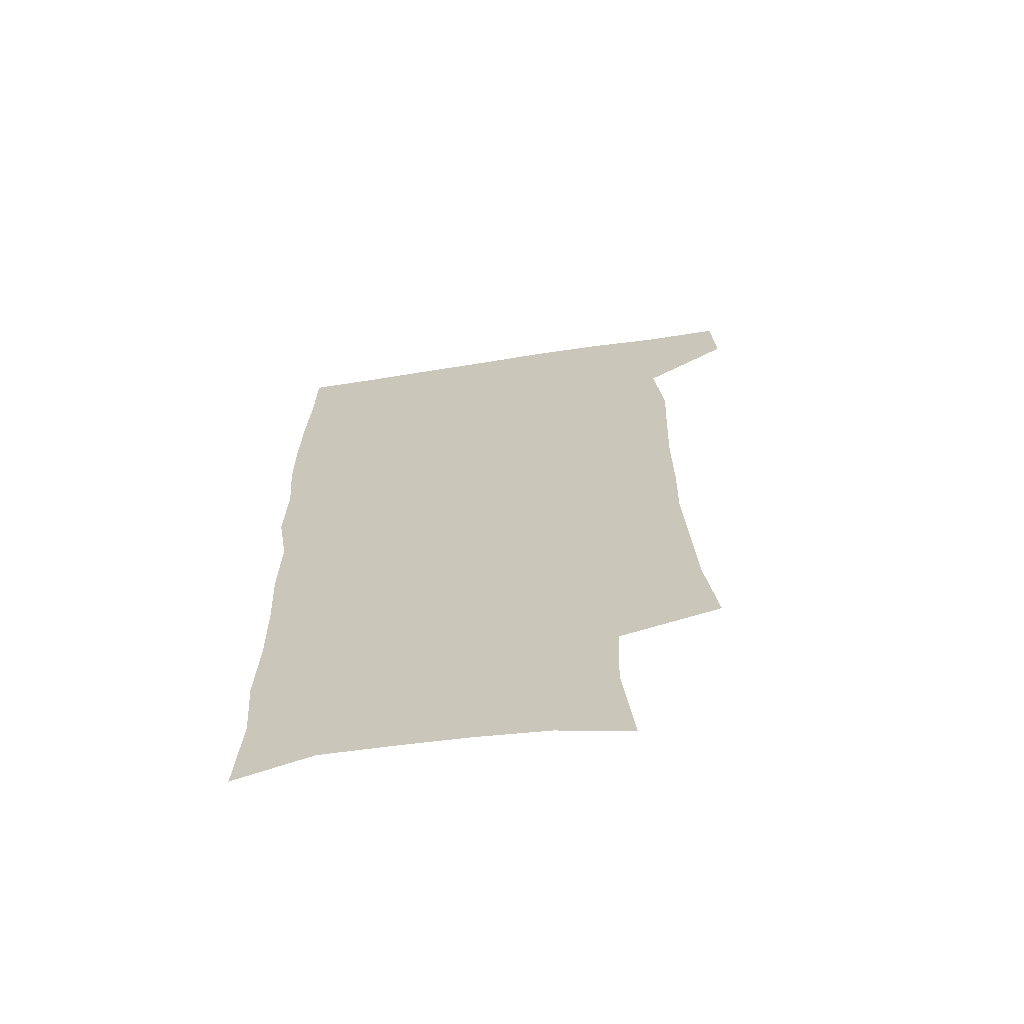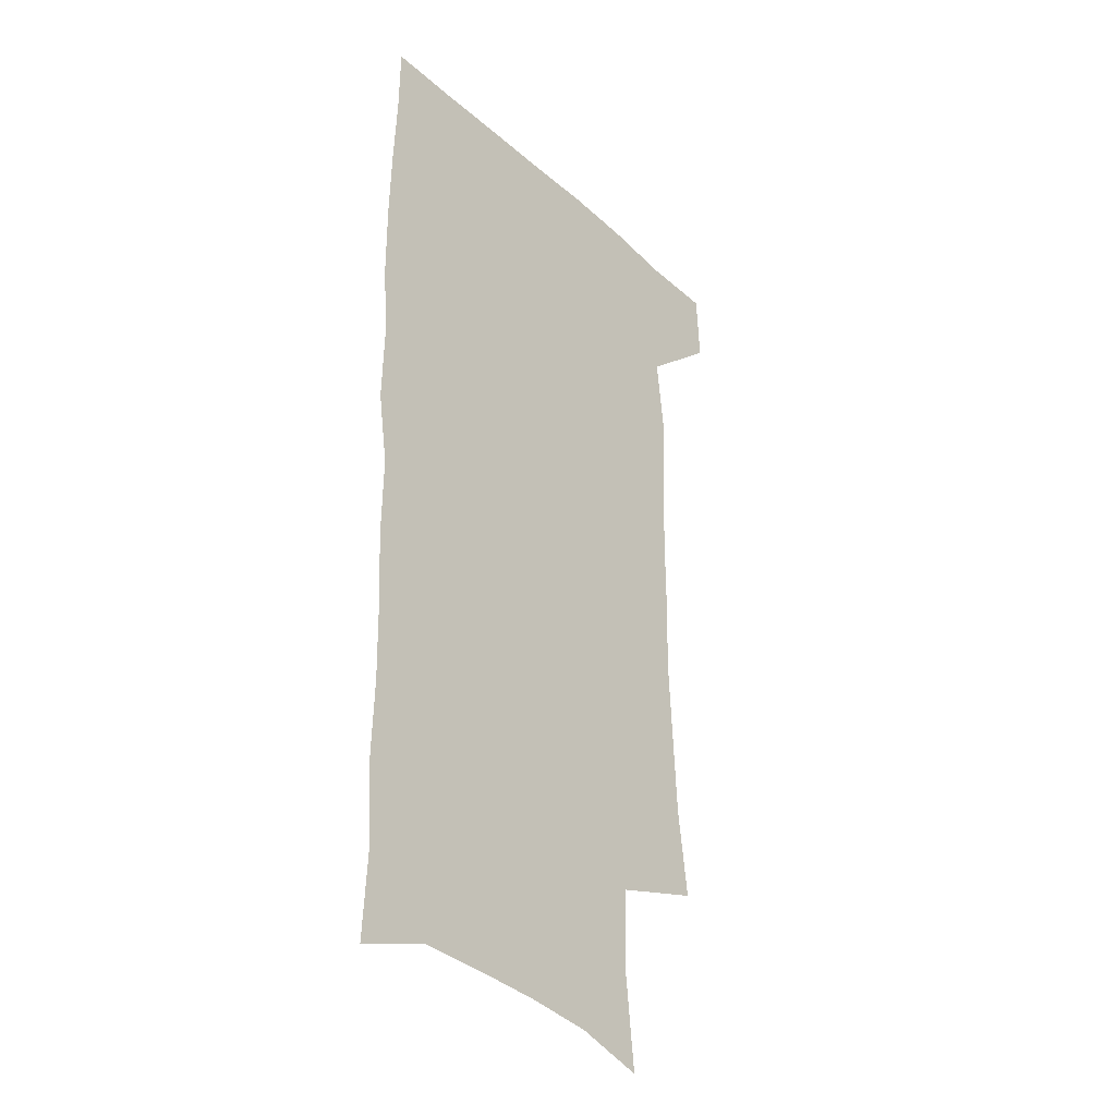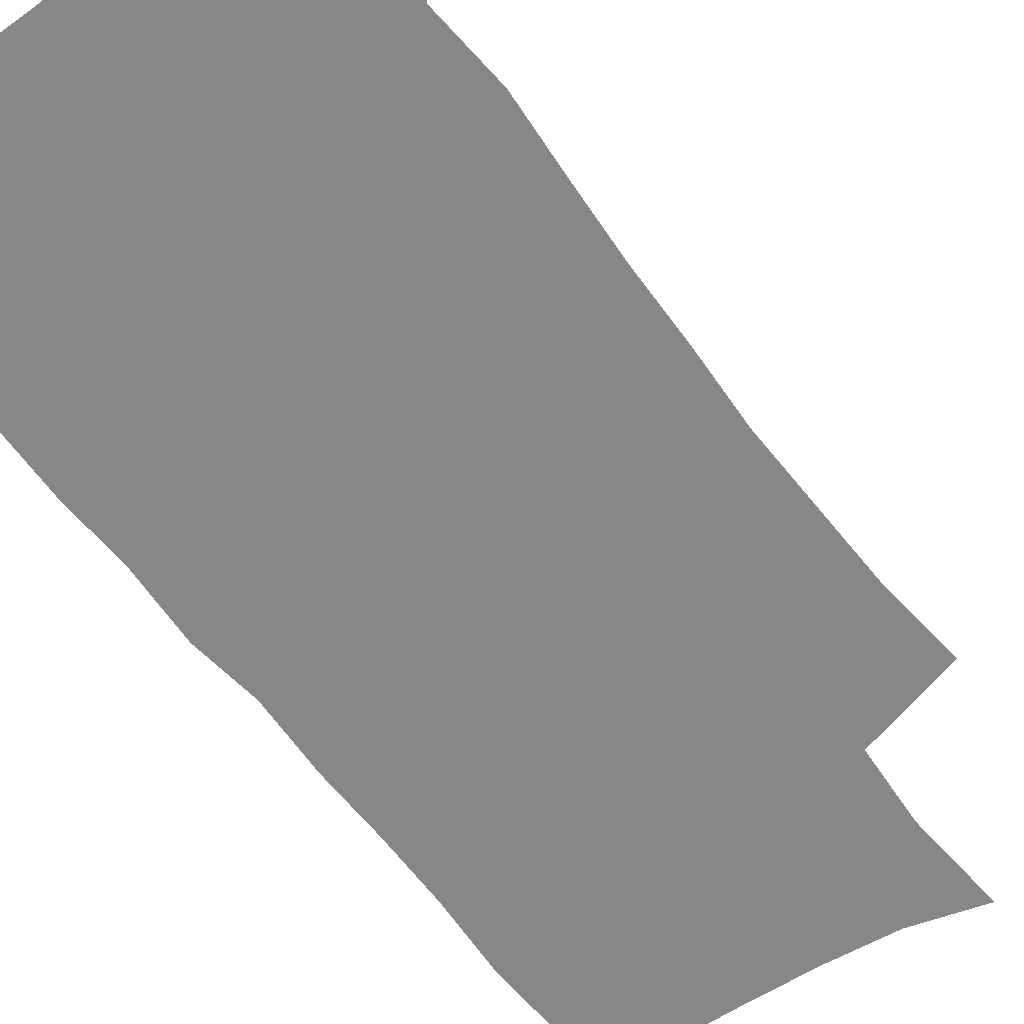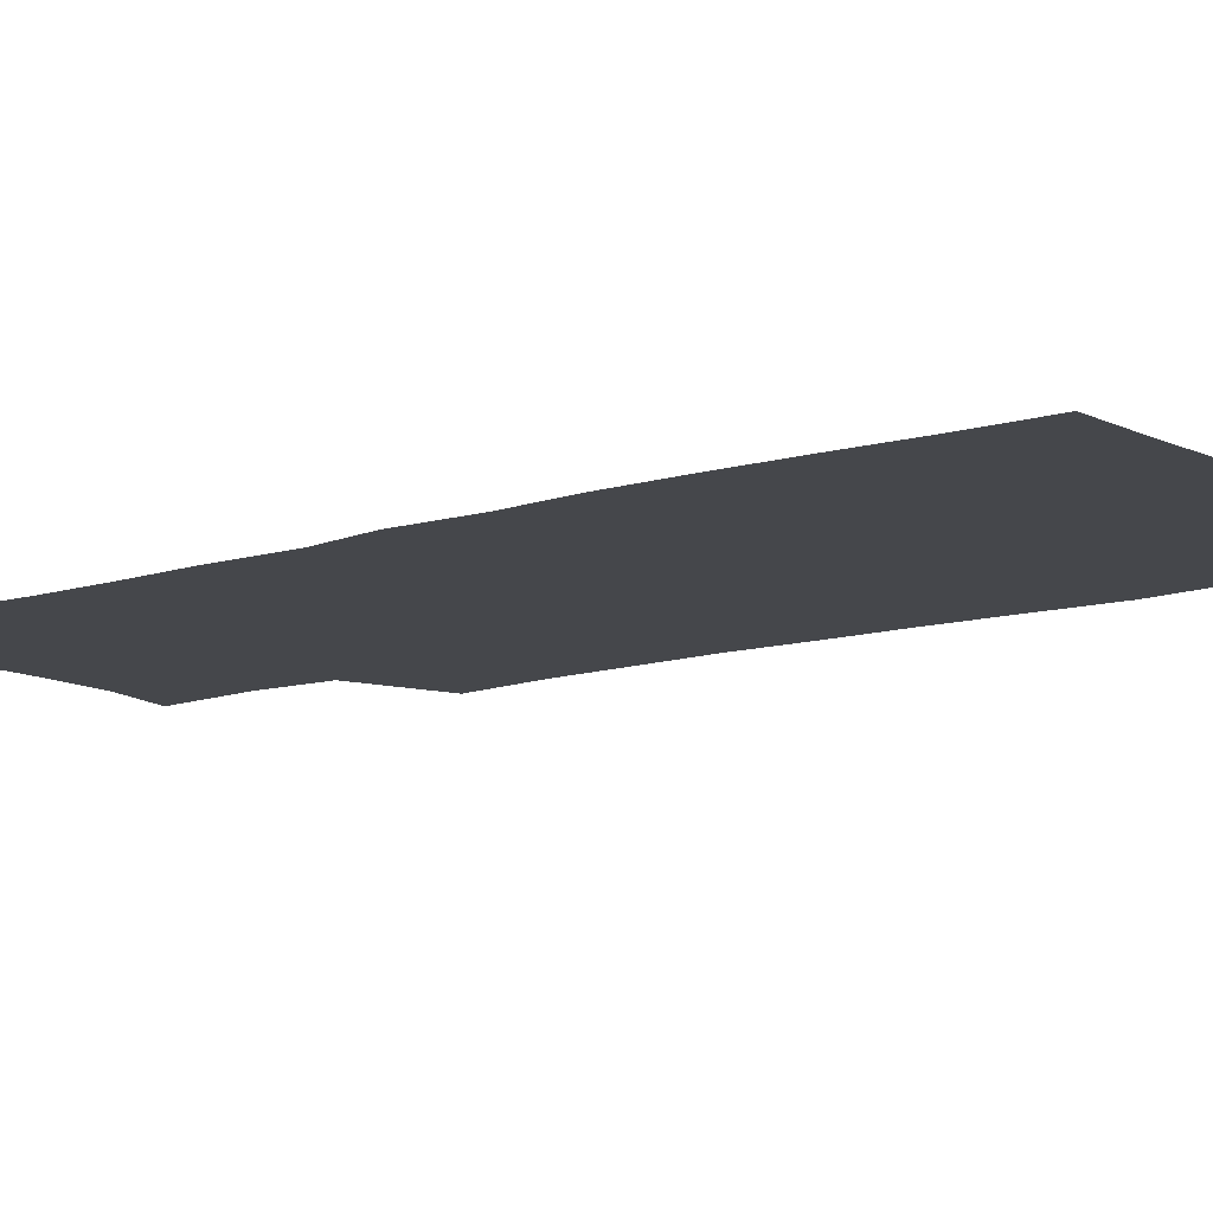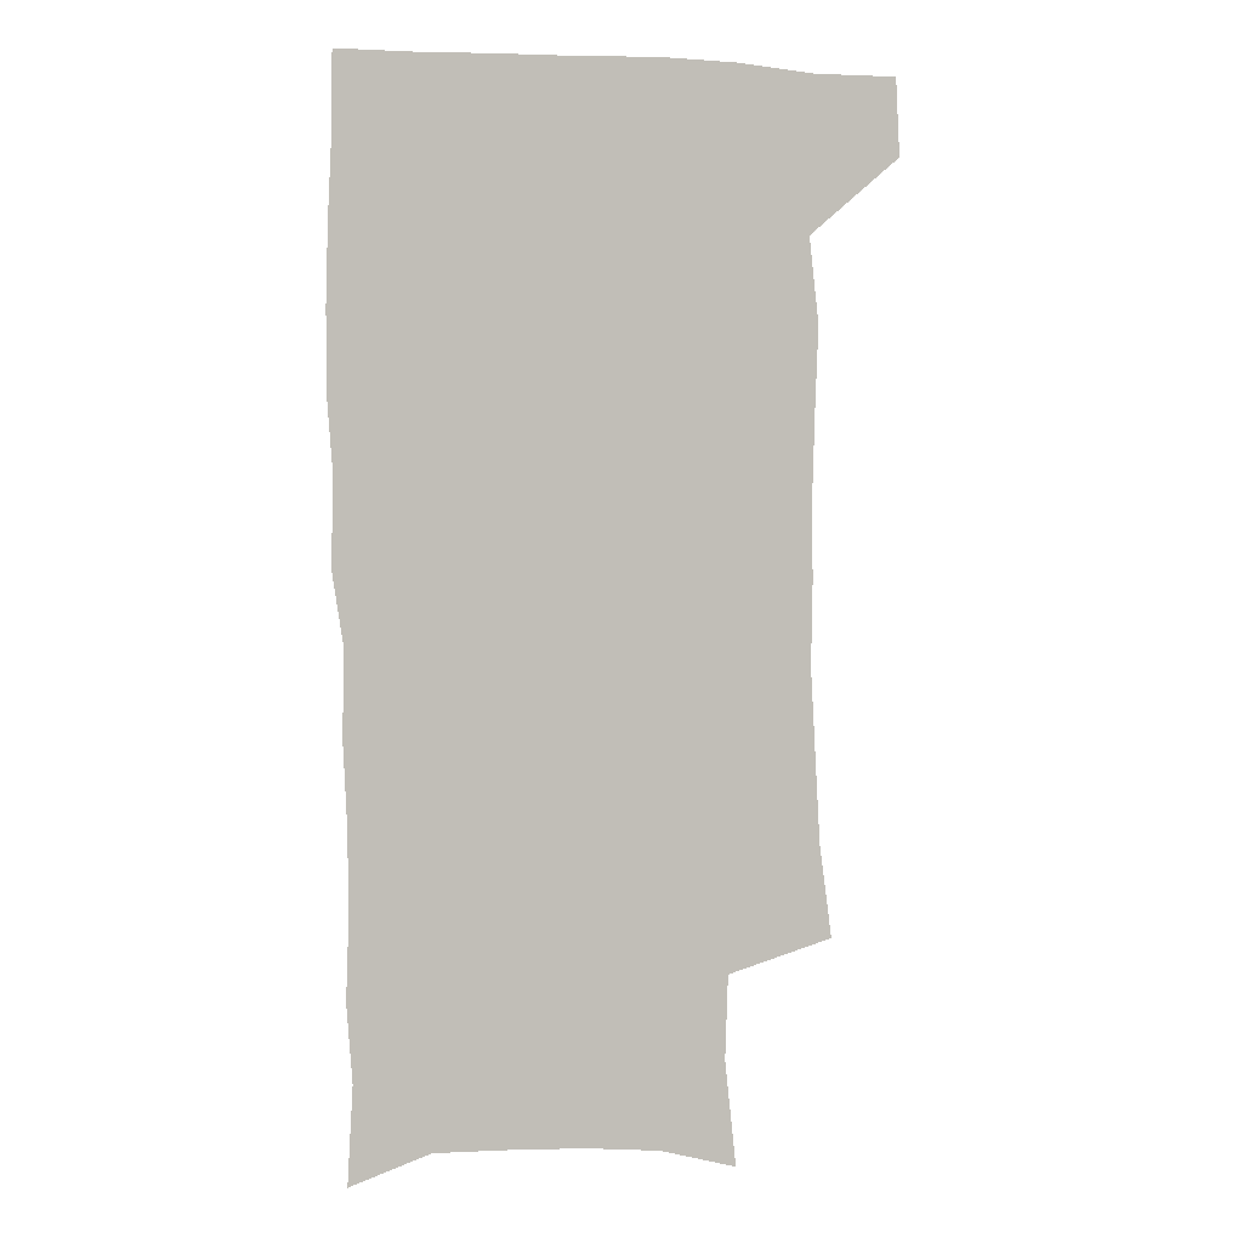
<metadata>
{"format":"obj","ext":"obj","renderer":"f3d","projection":"perspective","resolution":1024,"background":"white","views":[{"elev":-66.2,"azim":-171.2,"up":"+Y"},{"elev":-33.1,"azim":129.4,"up":"+Y"},{"elev":-62.4,"azim":-144.6,"up":"+Z"},{"elev":-10.5,"azim":128.9,"up":"+Z"},{"elev":2.8,"azim":164.5,"up":"+Y"}]}
</metadata>
<code>
v 477.7 538.2 0
v 479.2 567.8 0
v 503.3 246.5 0
v 508.2 282.5 0
v 510 315.1 0
v 511.9 348.6 0
v 511.3 380.2 0
v 511.6 412.7 0
v 510.6 444.4 0
v 509.4 475.4 0
v 513.1 508.2 0
v 511.2 538.2 0
v 511.4 567.5 0
v 540.8 162.4 0
v 545.1 202.9 0
v 544 234.8 0
v 547.4 270.7 0
v 548.3 302.5 0
v 546.7 331.5 0
v 547.5 363 0
v 547.1 392.7 0
v 545.8 421.9 0
v 545.1 451.5 0
v 545.4 481.2 0
v 545 509.9 0
v 545 538.3 0
v 541 570.1 0
v 570.2 170.5 0
v 575.1 215 0
v 575.9 247.7 0
v 576.4 279.2 0
v 575.8 308.1 0
v 576.1 339 0
v 576.5 369.6 0
v 575.1 396.7 0
v 574.6 425.6 0
v 575 455.2 0
v 574.7 483.2 0
v 574.6 511 0
v 574.6 538.4 0
v 571.1 570.7 0
v 598.9 173.5 0
v 601.3 216.2 0
v 602.3 251.6 0
v 602.5 281.9 0
v 602.6 311.7 0
v 602.4 340.3 0
v 602.5 370.2 0
v 602.8 400 0
v 602.5 427.8 0
v 602.7 456.7 0
v 602.6 484.2 0
v 602.9 511.9 0
v 602.5 539.8 0
v 601.6 569.6 0
v 627.5 174.9 0
v 627.7 217.3 0
v 628 249.8 0
v 628.7 279 0
v 628.3 312 0
v 628.6 341.7 0
v 628.8 371 0
v 629.2 399.6 0
v 629.7 427.5 0
v 629.8 456.2 0
v 630 484.3 0
v 630.3 511.9 0
v 630.7 539.4 0
v 631.1 569.1 0
v 655.9 175.7 0
v 654.5 213.3 0
v 654.7 244.9 0
v 655.4 275.2 0
v 655.3 306.7 0
v 655.7 337.1 0
v 656.1 367.1 0
v 657 396.1 0
v 657.4 425.4 0
v 658 454.1 0
v 658.9 482.5 0
v 659.2 511 0
v 659.5 539.4 0
v 660.5 568.2 0
v 686.6 165.4 0
v 684.5 202.5 0
v 686.7 232.1 0
v 685.5 265 0
v 686 296.1 0
v 687.5 326.2 0
v 686.8 358.5 0
v 691.1 386.7 0
v 690.2 418.4 0
v 692.5 447.9 0
v 692.5 478.3 0
v 691.6 508.6 0
v 690.2 538.8 0
v 689.8 568.1 0
v 691 601 0
f 11 12 1
f 1 12 2
f 12 13 2
f 16 17 3
f 3 17 4
f 17 18 4
f 4 18 5
f 18 19 5
f 5 19 6
f 19 20 6
f 6 20 7
f 20 21 7
f 7 21 8
f 21 22 8
f 8 22 9
f 22 23 9
f 9 23 10
f 23 24 10
f 10 24 11
f 24 25 11
f 11 25 12
f 25 26 12
f 12 26 13
f 26 27 13
f 14 28 15
f 28 29 15
f 15 29 16
f 29 30 16
f 16 30 17
f 30 31 17
f 17 31 18
f 31 32 18
f 18 32 19
f 32 33 19
f 19 33 20
f 33 34 20
f 20 34 21
f 34 35 21
f 21 35 22
f 35 36 22
f 22 36 23
f 36 37 23
f 23 37 24
f 37 38 24
f 24 38 25
f 38 39 25
f 25 39 26
f 39 40 26
f 26 40 27
f 40 41 27
f 28 42 29
f 42 43 29
f 29 43 30
f 43 44 30
f 30 44 31
f 44 45 31
f 31 45 32
f 45 46 32
f 32 46 33
f 46 47 33
f 33 47 34
f 47 48 34
f 34 48 35
f 48 49 35
f 35 49 36
f 49 50 36
f 36 50 37
f 50 51 37
f 37 51 38
f 51 52 38
f 38 52 39
f 52 53 39
f 39 53 40
f 53 54 40
f 40 54 41
f 54 55 41
f 42 56 43
f 56 57 43
f 43 57 44
f 57 58 44
f 44 58 45
f 58 59 45
f 45 59 46
f 59 60 46
f 46 60 47
f 60 61 47
f 47 61 48
f 61 62 48
f 48 62 49
f 62 63 49
f 49 63 50
f 63 64 50
f 50 64 51
f 64 65 51
f 51 65 52
f 65 66 52
f 52 66 53
f 66 67 53
f 53 67 54
f 67 68 54
f 54 68 55
f 68 69 55
f 56 70 57
f 70 71 57
f 57 71 58
f 71 72 58
f 58 72 59
f 72 73 59
f 59 73 60
f 73 74 60
f 60 74 61
f 74 75 61
f 61 75 62
f 75 76 62
f 62 76 63
f 76 77 63
f 63 77 64
f 77 78 64
f 64 78 65
f 78 79 65
f 65 79 66
f 79 80 66
f 66 80 67
f 80 81 67
f 67 81 68
f 81 82 68
f 68 82 69
f 82 83 69
f 70 84 71
f 84 85 71
f 71 85 72
f 85 86 72
f 72 86 73
f 86 87 73
f 73 87 74
f 87 88 74
f 74 88 75
f 88 89 75
f 75 89 76
f 89 90 76
f 76 90 77
f 90 91 77
f 77 91 78
f 91 92 78
f 78 92 79
f 92 93 79
f 79 93 80
f 93 94 80
f 80 94 81
f 94 95 81
f 81 95 82
f 95 96 82
f 82 96 83
f 96 97 83

</code>
